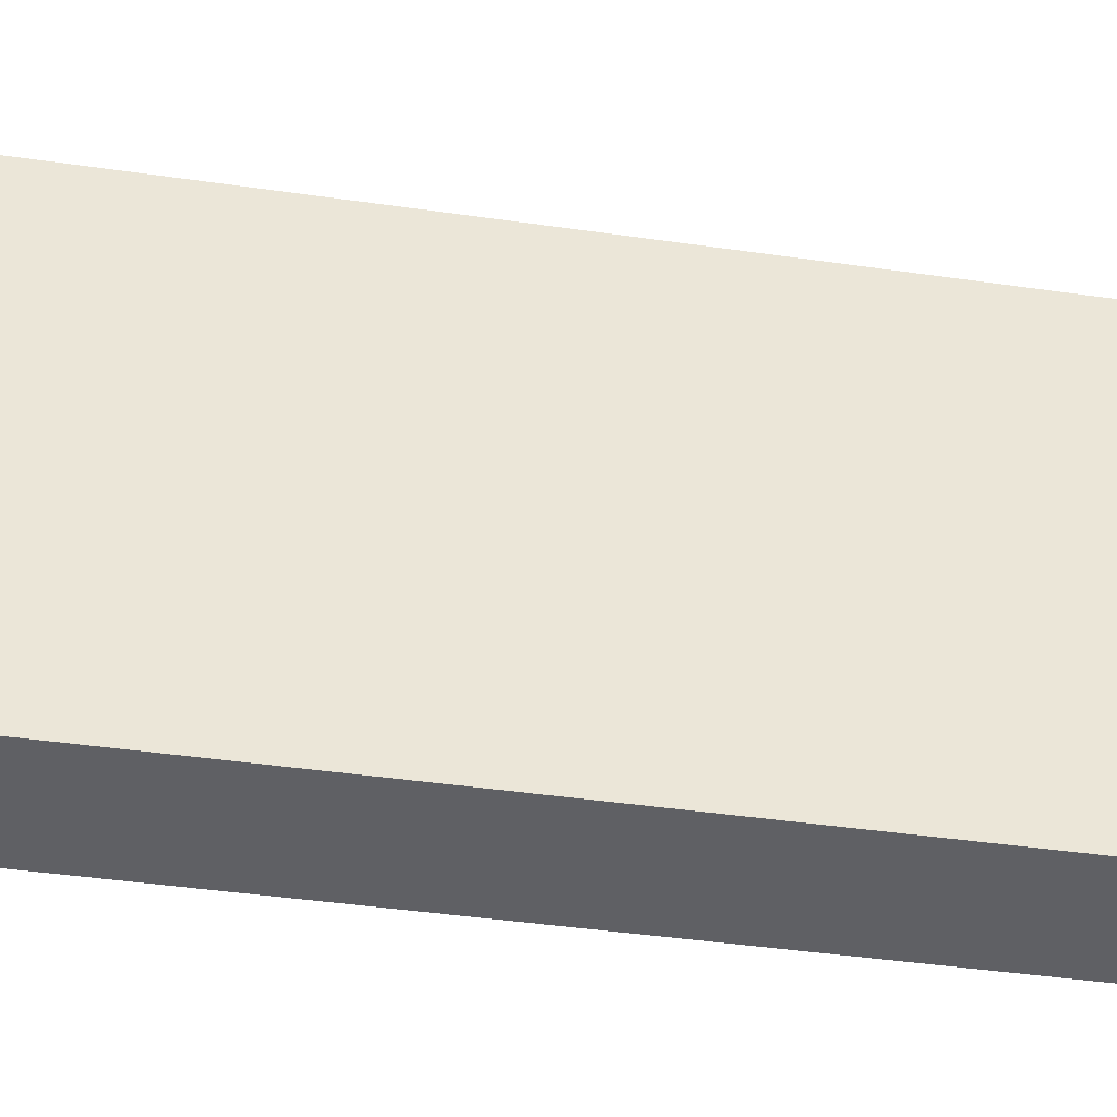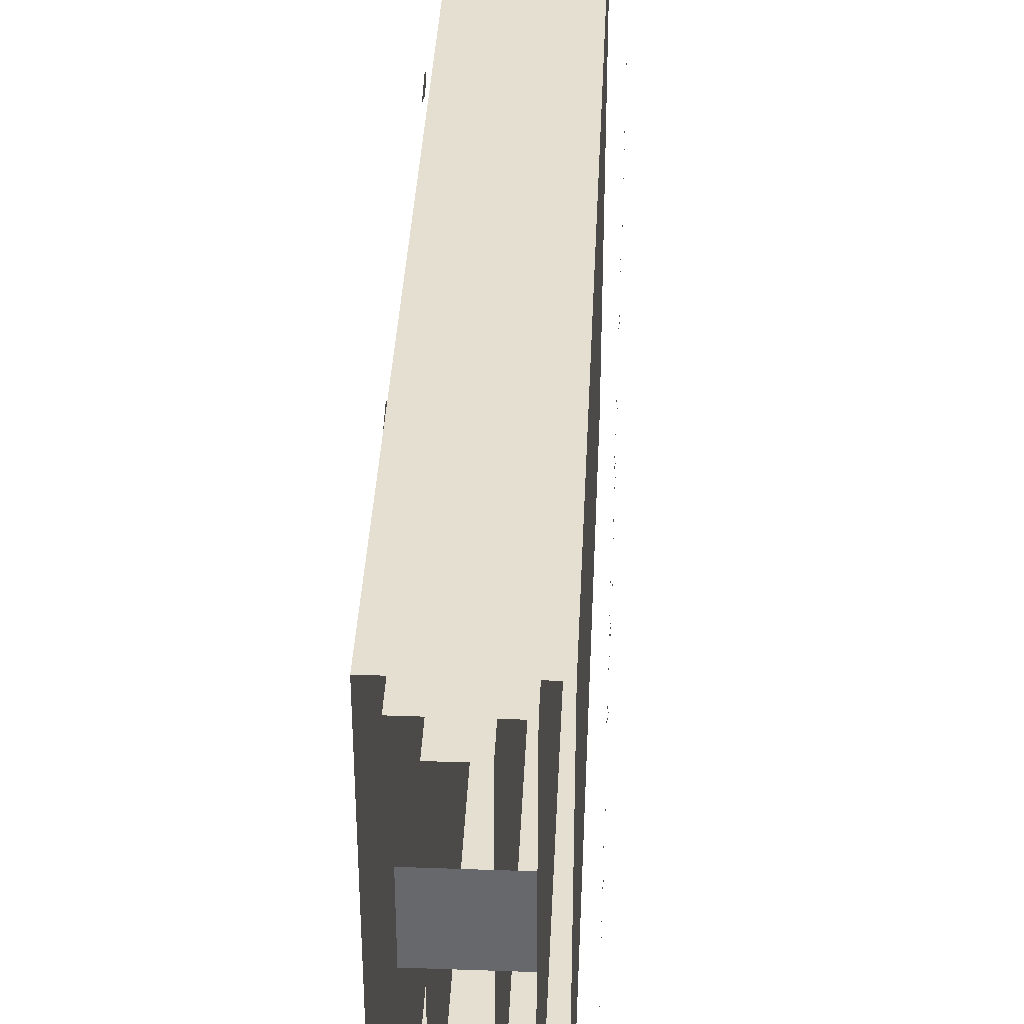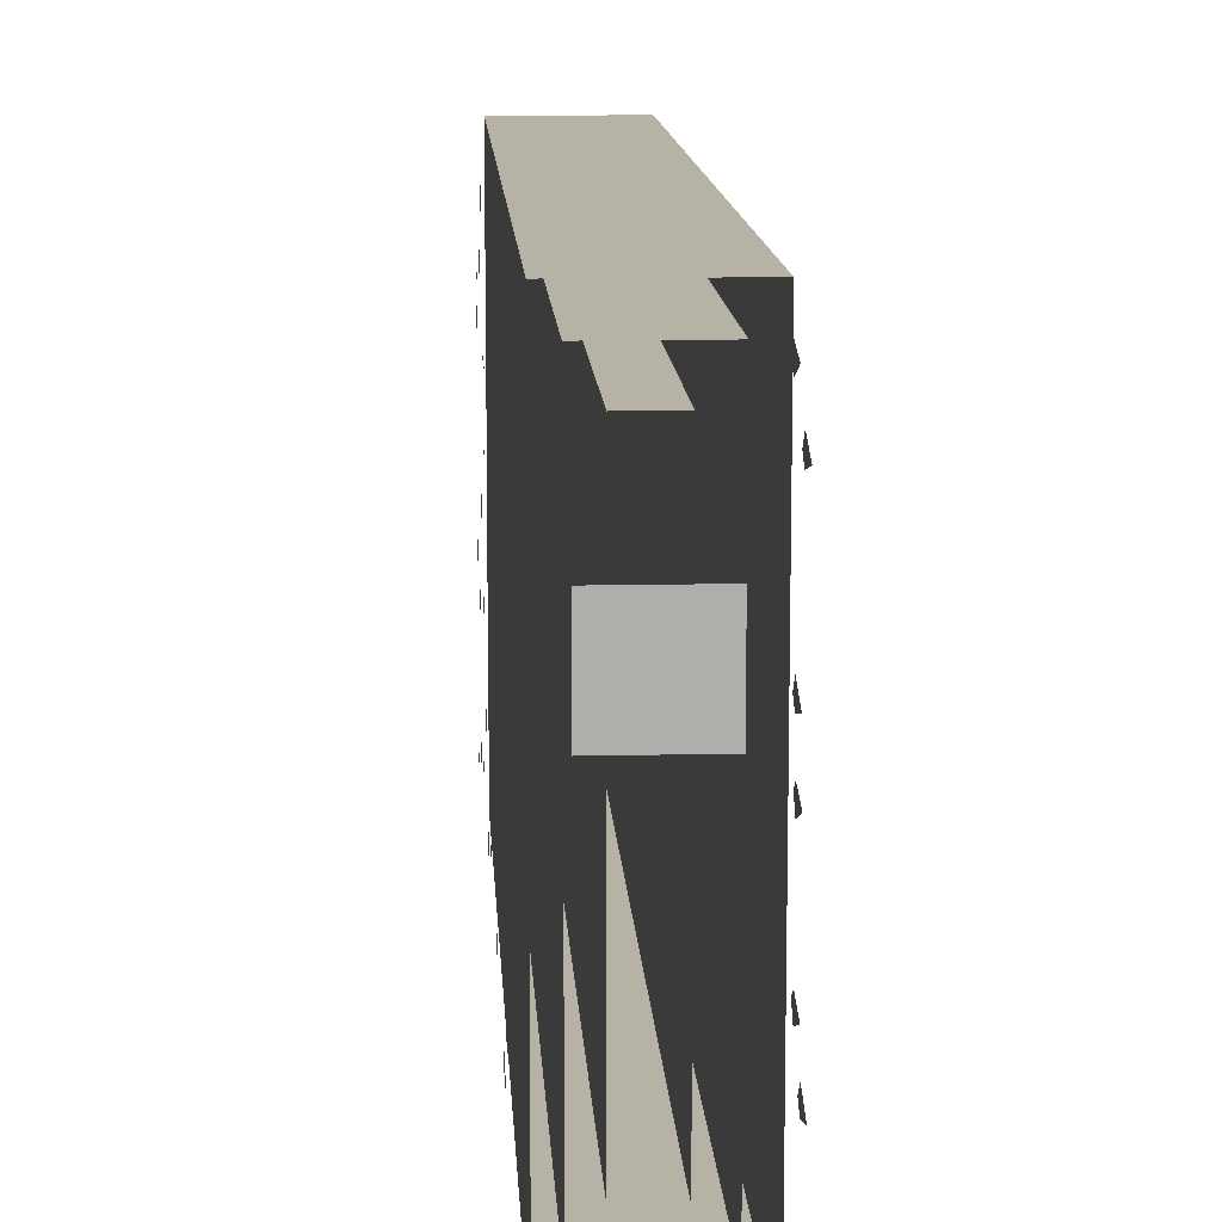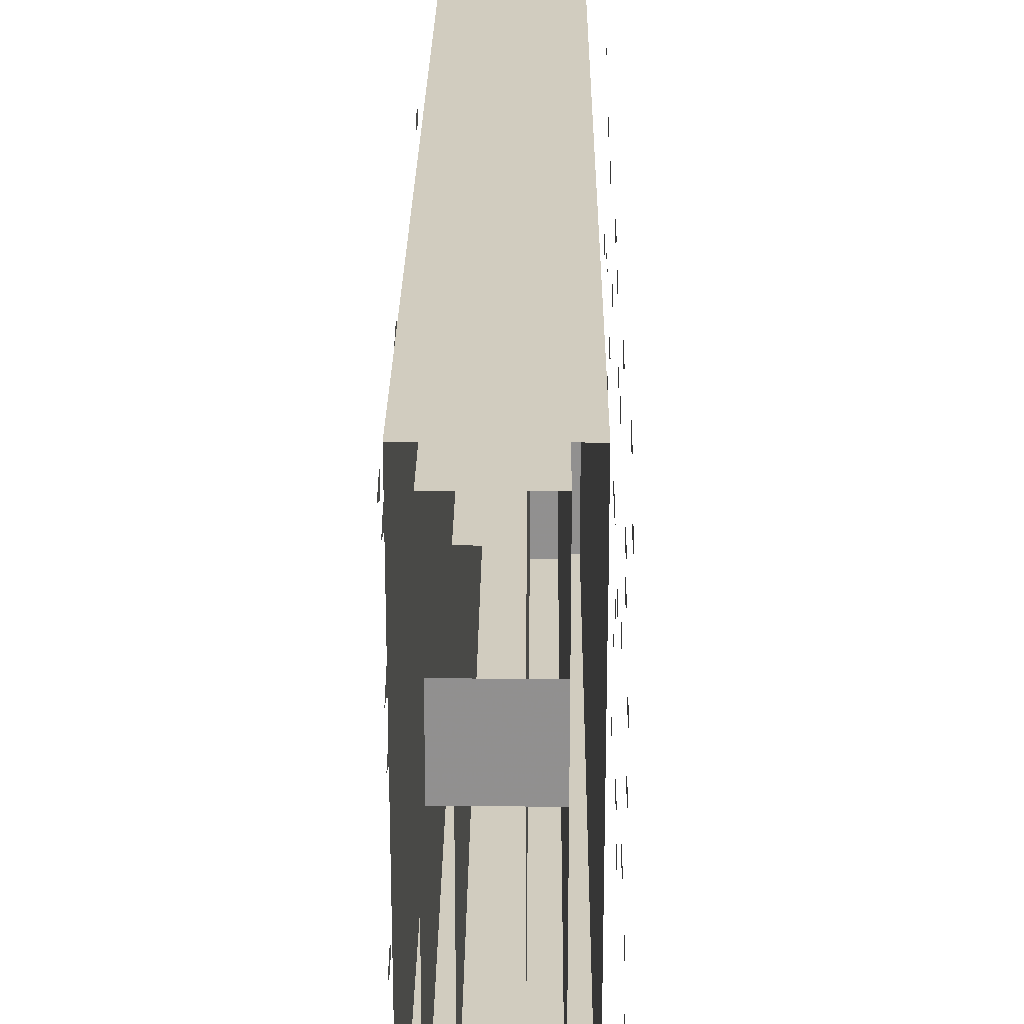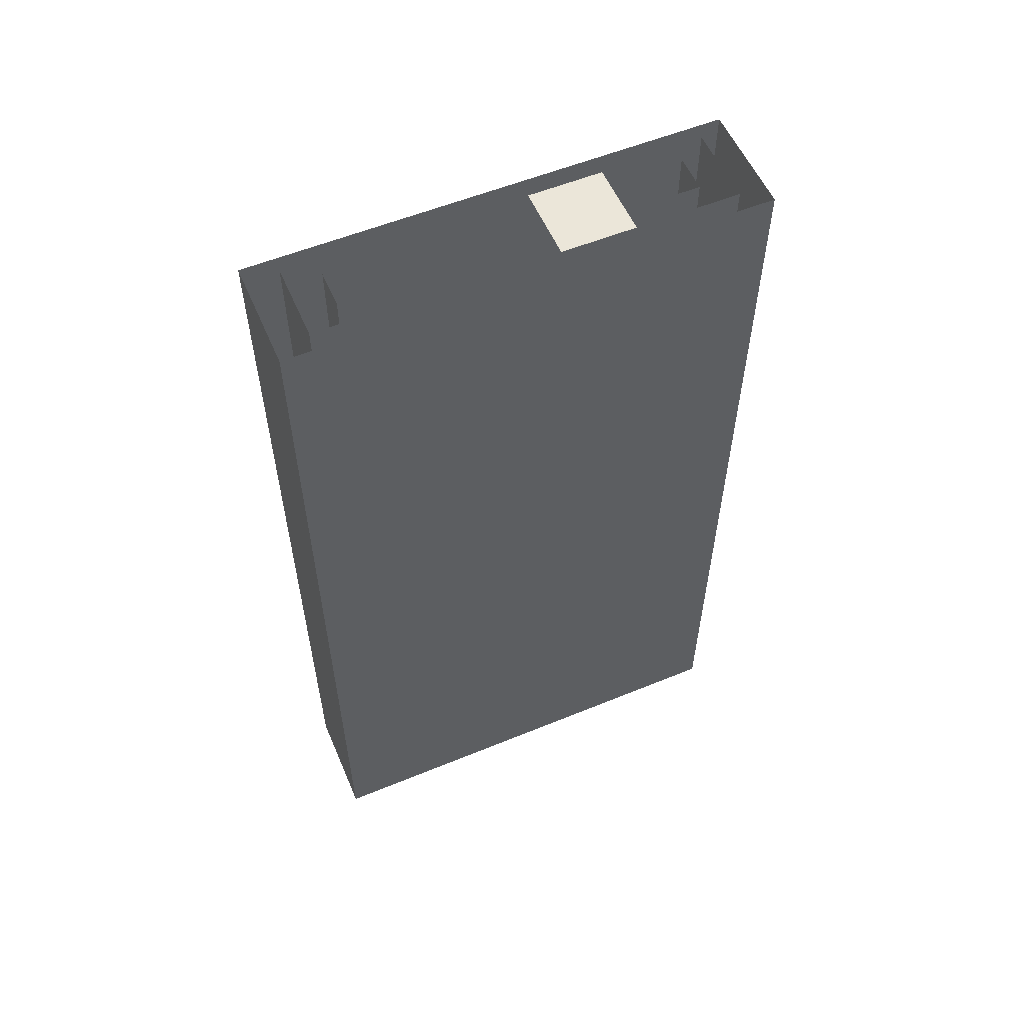
<metadata>
{"format":"obj","ext":"obj","renderer":"f3d","projection":"perspective","resolution":1024,"background":"white","views":[{"elev":-44.3,"azim":80.5,"up":"+Z"},{"elev":37.4,"azim":-177.4,"up":"+Z"},{"elev":12.2,"azim":176.9,"up":"+Z"},{"elev":24.2,"azim":-179.5,"up":"+Z"},{"elev":56.5,"azim":-113.2,"up":"+Y"}]}
</metadata>
<code>
v -0.2969 -1.602 0.3828
v -0.2969 -1.602 -0.3594
v -0.2969 0 -0.3594
v -0.2969 0 0.3828
v -0.375 0 0.3828
v -0.375 -1.602 0.3828
v -0.375 -1.602 -0.3594
v -0.375 0 -0.3594
v -0.4922 -0.3594 0.1953
v -0.4922 -0.4219 0.1797
v -0.4922 -0.4453 0.1953
v -0.4922 -0.4219 0.2188
v -0.4922 -0.75 -0.07812
v -0.4922 -0.8125 -0.09375
v -0.4922 -0.8359 -0.07812
v -0.4922 -0.8125 -0.05469
v -0.4922 -1.102 0.2344
v -0.4922 -1.164 0.2188
v -0.4922 -1.188 0.2344
v -0.4922 -1.164 0.2578
v -0.4922 -0.6562 0.2422
v -0.4922 -0.7188 0.2266
v -0.4922 -0.7422 0.2422
v -0.4922 -0.7188 0.2656
v -0.4922 -1.164 -0.09375
v -0.4922 -1.227 -0.1094
v -0.4922 -1.25 -0.09375
v -0.4922 -1.227 -0.07031
v -0.4922 -0.8438 0.02344
v -0.4922 -0.9062 0.007812
v -0.4922 -0.9297 0.02344
v -0.4922 -0.9062 0.04688
v -0.4922 -0.3047 -0.2109
v -0.4922 -0.3672 -0.2266
v -0.4922 -0.3906 -0.2109
v -0.4922 -0.3672 -0.1875
v -0.4922 -0.1797 0.0625
v -0.4922 -0.2422 0.04688
v -0.4922 -0.2656 0.0625
v -0.4922 -0.2422 0.08594
v -0.4922 -0.8516 -0.3125
v -0.4922 -0.9141 -0.3281
v -0.4922 -0.9375 -0.3125
v -0.4922 -0.9141 -0.2891
v -0.4922 -1.461 0.1641
v -0.4922 -1.523 0.1484
v -0.4922 -1.547 0.1641
v -0.4922 -1.523 0.1875
v -0.4922 -1.523 -0.2578
v -0.4922 -1.586 -0.2734
v -0.4922 -1.609 -0.2578
v -0.4922 -1.586 -0.2344
v -0.4922 -0.5234 -0.3359
v -0.4922 -0.5859 -0.3516
v -0.4922 -0.6094 -0.3359
v -0.4922 -0.5859 -0.3125
v -0.4922 -0.4688 0.01562
v -0.4922 -0.5312 0
v -0.4922 -0.5547 0.01562
v -0.4922 -0.5312 0.03906
v -0.4922 -1.234 -0.3984
v -0.4922 -1.297 -0.4141
v -0.4922 -1.32 -0.3984
v -0.4922 -1.297 -0.375
v -0.4922 -1.625 -0.01562
v -0.4922 -1.688 -0.03125
v -0.4922 -1.711 -0.01562
v -0.4922 -1.688 0.007812
v -0.4922 -1.461 0.375
v -0.4922 -1.523 0.3594
v -0.4922 -1.547 0.375
v -0.4922 -1.523 0.3984
v -0.4922 -0.8828 0.3359
v -0.4922 -0.9453 0.3203
v -0.4922 -0.9688 0.3359
v -0.4922 -0.9453 0.3594
v -0.4922 -0.09375 -0.3203
v -0.4922 -0.1562 -0.3359
v -0.4922 -0.1797 -0.3203
v -0.4922 -0.1562 -0.2969
v -0.4922 -0.1172 0.3125
v -0.4922 -0.1797 0.2969
v -0.4922 -0.2031 0.3125
v -0.4922 -0.1797 0.3359
v -0.4922 -0.8906 -0.1797
v -0.4922 -0.9141 -0.1562
v -0.4922 -0.8906 -0.1406
v -0.4922 -0.8281 -0.1562
v -0.4922 -1.281 0.09375
v -0.4922 -1.305 0.1172
v -0.4922 -1.281 0.1328
v -0.4922 -1.219 0.1172
v -0.4922 -1.633 -0.2188
v -0.4922 -1.656 -0.1953
v -0.4922 -1.633 -0.1797
v -0.4922 -1.57 -0.1953
v -0.4922 -1.188 -0.2266
v -0.4922 -1.211 -0.2031
v -0.4922 -1.188 -0.1875
v -0.4922 -1.125 -0.2031
v -0.4922 -1.695 0.1094
v -0.4922 -1.719 0.1328
v -0.4922 -1.695 0.1484
v -0.4922 -1.633 0.1328
v -0.4922 -1.375 -0.007812
v -0.4922 -1.398 0.01562
v -0.4922 -1.375 0.03125
v -0.4922 -1.312 0.01562
v -0.4922 -0.8359 0.2266
v -0.4922 -0.8594 0.25
v -0.4922 -0.8359 0.2656
v -0.4922 -0.7734 0.25
v -0.4922 -0.7109 -0.04688
v -0.4922 -0.7344 -0.02344
v -0.4922 -0.7109 -0.007812
v -0.4922 -0.6484 -0.02344
v -0.4922 -1.383 0.3281
v -0.4922 -1.406 0.3516
v -0.4922 -1.383 0.3672
v -0.4922 -1.32 0.3516
v -0.4922 -0.2266 -0.05469
v -0.4922 -0.25 -0.03125
v -0.4922 -0.2266 -0.01562
v -0.4922 -0.1641 -0.03125
v -0.4922 -0.2891 0.3672
v -0.4922 -0.3125 0.3906
v -0.4922 -0.2891 0.4062
v -0.4922 -0.2266 0.3906
v -0.4922 -1.055 0.3516
v -0.4922 -1.078 0.375
v -0.4922 -1.055 0.3906
v -0.4922 -0.9922 0.375
v -0.4922 -1 0
v -0.4922 -1.023 0.02344
v -0.4922 -1 0.03906
v -0.4922 -0.9375 0.02344
v -0.4922 -1.766 0.4141
v -0.4922 -1.789 0.4375
v -0.4922 -1.766 0.4531
v -0.4922 -1.703 0.4375
v -0.4922 -0.3906 0.125
v -0.4922 -0.4141 0.1484
v -0.4922 -0.3906 0.1641
v -0.4922 -0.3281 0.1484
v -0.4922 -0.2266 -0.2656
v -0.4922 -0.25 -0.2422
v -0.4922 -0.2266 -0.2266
v -0.4922 -0.1641 -0.2422
v -0.4922 -1.414 -0.3203
v -0.4922 -1.438 -0.2969
v -0.4922 -1.414 -0.2812
v -0.4922 -1.352 -0.2969
v -0.4922 -0.625 0.3359
v -0.4922 -0.6484 0.3594
v -0.4922 -0.625 0.375
v -0.4922 -0.5625 0.3594
v -0.4922 -0.6484 -0.2969
v -0.4922 -0.6719 -0.2734
v -0.4922 -0.6484 -0.2578
v -0.4922 -0.5859 -0.2734
v -0.2578 -1.703 0.4453
v -0.2578 -1.703 -0.4297
v -0.2578 0 -0.4297
v -0.2578 0 0.4453
v -0.4219 0 0.4453
v -0.4219 -1.703 0.4453
v -0.4219 -1.703 -0.4297
v -0.4219 0 -0.4297
v -0.2266 -1.875 0.5
v -0.2266 -1.875 -0.5
v -0.2266 0 -0.5
v -0.2266 0 0.5
v -0.4609 0 0.5
v -0.4609 -1.875 0.5
v -0.4609 -1.875 -0.5
v -0.4609 0 -0.5
v -0.2109 -0.4062 -0.1484
v -0.2109 -0.4688 -0.1328
v -0.2109 -0.4922 -0.1484
v -0.2109 -0.4688 -0.1719
v -0.2109 -0.7969 0.125
v -0.2109 -0.8594 0.1406
v -0.2109 -0.8828 0.125
v -0.2109 -0.8594 0.1016
v -0.2109 -1.148 -0.1875
v -0.2109 -1.211 -0.1719
v -0.2109 -1.234 -0.1875
v -0.2109 -1.211 -0.2109
v -0.2109 -0.7031 -0.1953
v -0.2109 -0.7656 -0.1797
v -0.2109 -0.7891 -0.1953
v -0.2109 -0.7656 -0.2188
v -0.2109 -1.211 0.1406
v -0.2109 -1.273 0.1562
v -0.2109 -1.297 0.1406
v -0.2109 -1.273 0.1172
v -0.2109 -0.8906 0.02344
v -0.2109 -0.9531 0.03906
v -0.2109 -0.9766 0.02344
v -0.2109 -0.9531 0
v -0.2109 -0.3516 0.2578
v -0.2109 -0.4141 0.2734
v -0.2109 -0.4375 0.2578
v -0.2109 -0.4141 0.2344
v -0.2109 -0.2266 -0.01562
v -0.2109 -0.2891 0
v -0.2109 -0.3125 -0.01562
v -0.2109 -0.2891 -0.03906
v -0.2109 -0.8984 0.3594
v -0.2109 -0.9609 0.375
v -0.2109 -0.9844 0.3594
v -0.2109 -0.9609 0.3359
v -0.2109 -1.508 -0.1172
v -0.2109 -1.57 -0.1016
v -0.2109 -1.594 -0.1172
v -0.2109 -1.57 -0.1406
v -0.2109 -1.57 0.3047
v -0.2109 -1.633 0.3203
v -0.2109 -1.656 0.3047
v -0.2109 -1.633 0.2812
v -0.2109 -0.5703 0.3828
v -0.2109 -0.6328 0.3984
v -0.2109 -0.6562 0.3828
v -0.2109 -0.6328 0.3594
v -0.2109 -0.5156 0.03125
v -0.2109 -0.5781 0.04688
v -0.2109 -0.6016 0.03125
v -0.2109 -0.5781 0.007812
v -0.2109 -1.281 0.4453
v -0.2109 -1.344 0.4609
v -0.2109 -1.367 0.4453
v -0.2109 -1.344 0.4219
v -0.2109 -1.672 0.0625
v -0.2109 -1.734 0.07812
v -0.2109 -1.758 0.0625
v -0.2109 -1.734 0.03906
v -0.2109 -1.508 -0.3281
v -0.2109 -1.57 -0.3125
v -0.2109 -1.594 -0.3281
v -0.2109 -1.57 -0.3516
v -0.2109 -0.9297 -0.2891
v -0.2109 -0.9922 -0.2734
v -0.2109 -1.016 -0.2891
v -0.2109 -0.9922 -0.3125
v -0.2109 -0.1406 0.3672
v -0.2109 -0.2031 0.3828
v -0.2109 -0.2266 0.3672
v -0.2109 -0.2031 0.3438
v -0.2109 -0.1641 -0.2656
v -0.2109 -0.2266 -0.25
v -0.2109 -0.25 -0.2656
v -0.2109 -0.2266 -0.2891
v -0.2109 -0.9375 0.2266
v -0.2109 -0.9609 0.2031
v -0.2109 -0.9375 0.1875
v -0.2109 -0.875 0.2031
v -0.2109 -1.328 -0.04688
v -0.2109 -1.352 -0.07031
v -0.2109 -1.328 -0.08594
v -0.2109 -1.266 -0.07031
v -0.2109 -1.68 0.2656
v -0.2109 -1.703 0.2422
v -0.2109 -1.68 0.2266
v -0.2109 -1.617 0.2422
v -0.2109 -1.234 0.2734
v -0.2109 -1.258 0.25
v -0.2109 -1.234 0.2344
v -0.2109 -1.172 0.25
v -0.2109 -1.742 -0.0625
v -0.2109 -1.766 -0.08594
v -0.2109 -1.742 -0.1016
v -0.2109 -1.68 -0.08594
v -0.2109 -1.422 0.05469
v -0.2109 -1.445 0.03125
v -0.2109 -1.422 0.01562
v -0.2109 -1.359 0.03125
v -0.2109 -0.8828 -0.1797
v -0.2109 -0.9062 -0.2031
v -0.2109 -0.8828 -0.2188
v -0.2109 -0.8203 -0.2031
v -0.2109 -0.7578 0.09375
v -0.2109 -0.7812 0.07031
v -0.2109 -0.7578 0.05469
v -0.2109 -0.6953 0.07031
v -0.2109 -1.43 -0.2812
v -0.2109 -1.453 -0.3047
v -0.2109 -1.43 -0.3203
v -0.2109 -1.367 -0.3047
v -0.2109 -0.2734 0.1016
v -0.2109 -0.2969 0.07812
v -0.2109 -0.2734 0.0625
v -0.2109 -0.2109 0.07812
v -0.2109 -0.3359 -0.3203
v -0.2109 -0.3594 -0.3438
v -0.2109 -0.3359 -0.3594
v -0.2109 -0.2734 -0.3438
v -0.2109 -1.102 -0.3047
v -0.2109 -1.125 -0.3281
v -0.2109 -1.102 -0.3438
v -0.2109 -1.039 -0.3281
v -0.2109 -1.047 0.04688
v -0.2109 -1.07 0.02344
v -0.2109 -1.047 0.007812
v -0.2109 -0.9844 0.02344
v -0.2109 -1.812 -0.3672
v -0.2109 -1.836 -0.3906
v -0.2109 -1.812 -0.4062
v -0.2109 -1.75 -0.3906
v -0.2109 -0.4375 -0.07812
v -0.2109 -0.4609 -0.1016
v -0.2109 -0.4375 -0.1172
v -0.2109 -0.375 -0.1016
v -0.2109 -0.2734 0.3125
v -0.2109 -0.2969 0.2891
v -0.2109 -0.2734 0.2734
v -0.2109 -0.2109 0.2891
v -0.2109 -1.461 0.3672
v -0.2109 -1.484 0.3438
v -0.2109 -1.461 0.3281
v -0.2109 -1.398 0.3438
v -0.2109 -0.6719 -0.2891
v -0.2109 -0.6953 -0.3125
v -0.2109 -0.6719 -0.3281
v -0.2109 -0.6094 -0.3125
v -0.2109 -0.6953 0.3438
v -0.2109 -0.7188 0.3203
v -0.2109 -0.6953 0.3047
v -0.2109 -0.6328 0.3203
v -0.2656 0 0.07031
v -0.4219 0 0.07031
v -0.4219 0 0.2266
v -0.2656 0 0.2266
f 1 2 3
f 1 3 4
f 1 4 5
f 1 5 6
f 1 6 2
f 2 6 7
f 2 7 3
f 3 7 8
f 8 7 6
f 8 6 5
f 9 10 11
f 9 11 12
f 13 14 15
f 13 15 16
f 17 18 19
f 17 19 20
f 21 22 23
f 21 23 24
f 25 26 27
f 25 27 28
f 29 30 31
f 29 31 32
f 33 34 35
f 33 35 36
f 37 38 39
f 37 39 40
f 41 42 43
f 41 43 44
f 45 46 47
f 45 47 48
f 49 50 51
f 49 51 52
f 53 54 55
f 53 55 56
f 57 58 59
f 57 59 60
f 61 62 63
f 61 63 64
f 65 66 67
f 65 67 68
f 69 70 71
f 69 71 72
f 73 74 75
f 73 75 76
f 77 78 79
f 77 79 80
f 81 82 83
f 81 83 84
f 85 86 87
f 85 87 88
f 89 90 91
f 89 91 92
f 93 94 95
f 93 95 96
f 97 98 99
f 97 99 100
f 101 102 103
f 101 103 104
f 105 106 107
f 105 107 108
f 109 110 111
f 109 111 112
f 113 114 115
f 113 115 116
f 117 118 119
f 117 119 120
f 121 122 123
f 121 123 124
f 125 126 127
f 125 127 128
f 129 130 131
f 129 131 132
f 133 134 135
f 133 135 136
f 137 138 139
f 137 139 140
f 141 142 143
f 141 143 144
f 145 146 147
f 145 147 148
f 149 150 151
f 149 151 152
f 153 154 155
f 153 155 156
f 157 158 159
f 157 159 160
f 169 170 171
f 169 171 172
f 169 172 173
f 169 173 174
f 169 174 170
f 170 174 175
f 170 175 171
f 171 175 176
f 176 175 174
f 176 174 173
f 177 178 179
f 177 179 180
f 181 182 183
f 181 183 184
f 185 186 187
f 185 187 188
f 189 190 191
f 189 191 192
f 193 194 195
f 193 195 196
f 197 198 199
f 197 199 200
f 201 202 203
f 201 203 204
f 205 206 207
f 205 207 208
f 209 210 211
f 209 211 212
f 213 214 215
f 213 215 216
f 217 218 219
f 217 219 220
f 221 222 223
f 221 223 224
f 225 226 227
f 225 227 228
f 229 230 231
f 229 231 232
f 233 234 235
f 233 235 236
f 237 238 239
f 237 239 240
f 241 242 243
f 241 243 244
f 245 246 247
f 245 247 248
f 249 250 251
f 249 251 252
f 253 254 255
f 253 255 256
f 257 258 259
f 257 259 260
f 261 262 263
f 261 263 264
f 265 266 267
f 265 267 268
f 269 270 271
f 269 271 272
f 273 274 275
f 273 275 276
f 277 278 279
f 277 279 280
f 281 282 283
f 281 283 284
f 285 286 287
f 285 287 288
f 289 290 291
f 289 291 292
f 293 294 295
f 293 295 296
f 297 298 299
f 297 299 300
f 301 302 303
f 301 303 304
f 305 306 307
f 305 307 308
f 309 310 311
f 309 311 312
f 313 314 315
f 313 315 316
f 317 318 319
f 317 319 320
f 321 322 323
f 321 323 324
f 325 326 327
f 325 327 328
f 161 162 163
f 161 163 164
f 161 164 165
f 161 165 166
f 161 166 162
f 162 166 167
f 162 167 163
f 163 167 168
f 168 167 166
f 168 166 165
f 329 330 331
f 329 331 332

</code>
